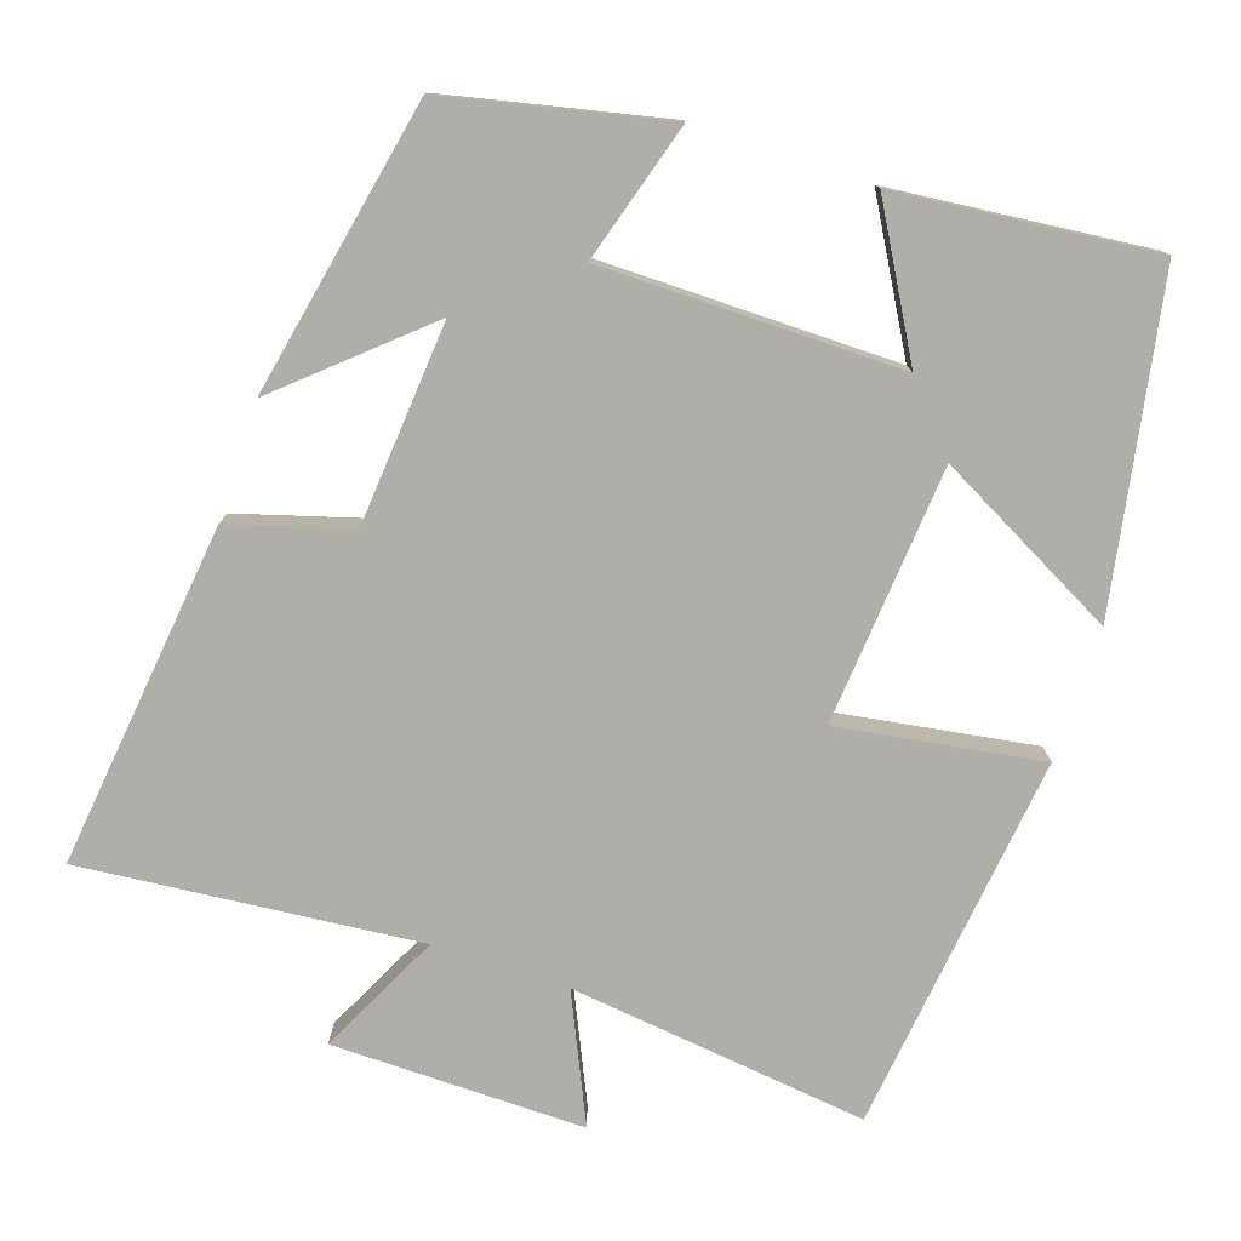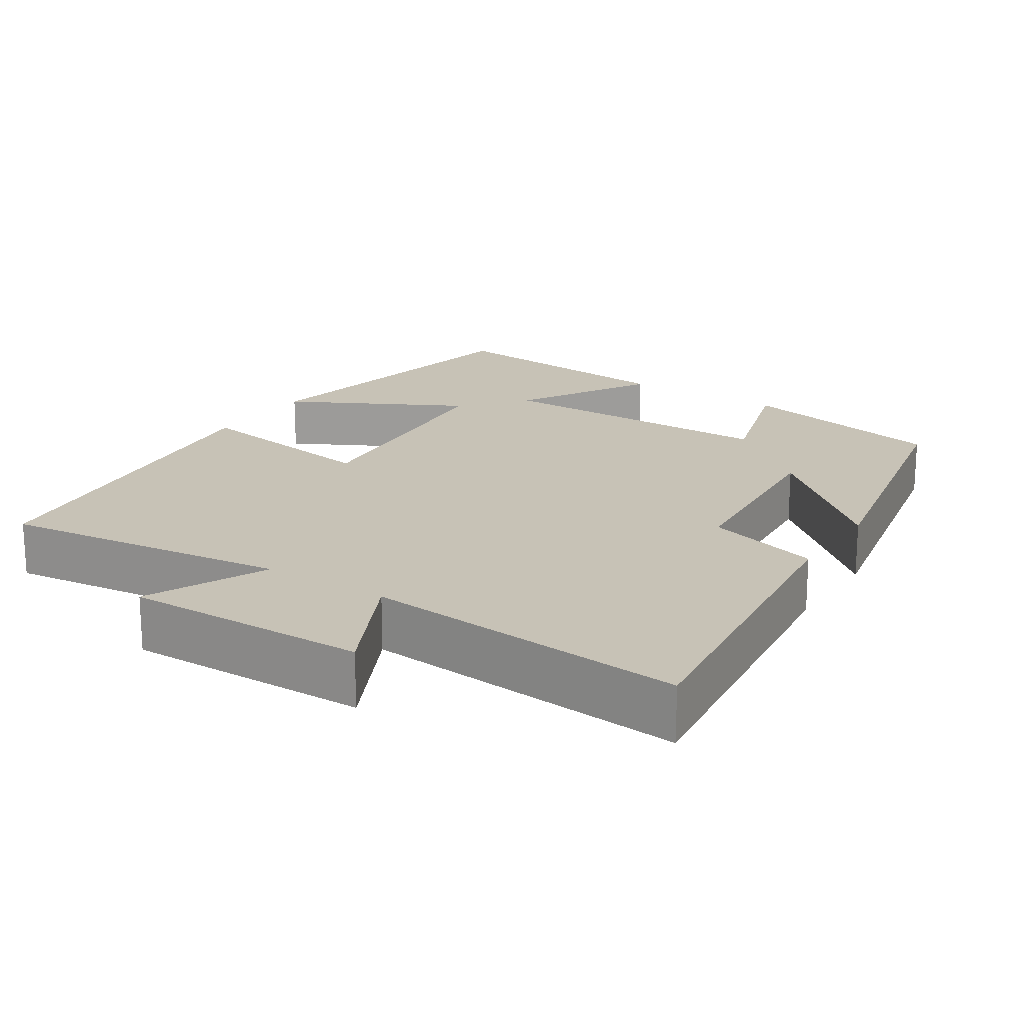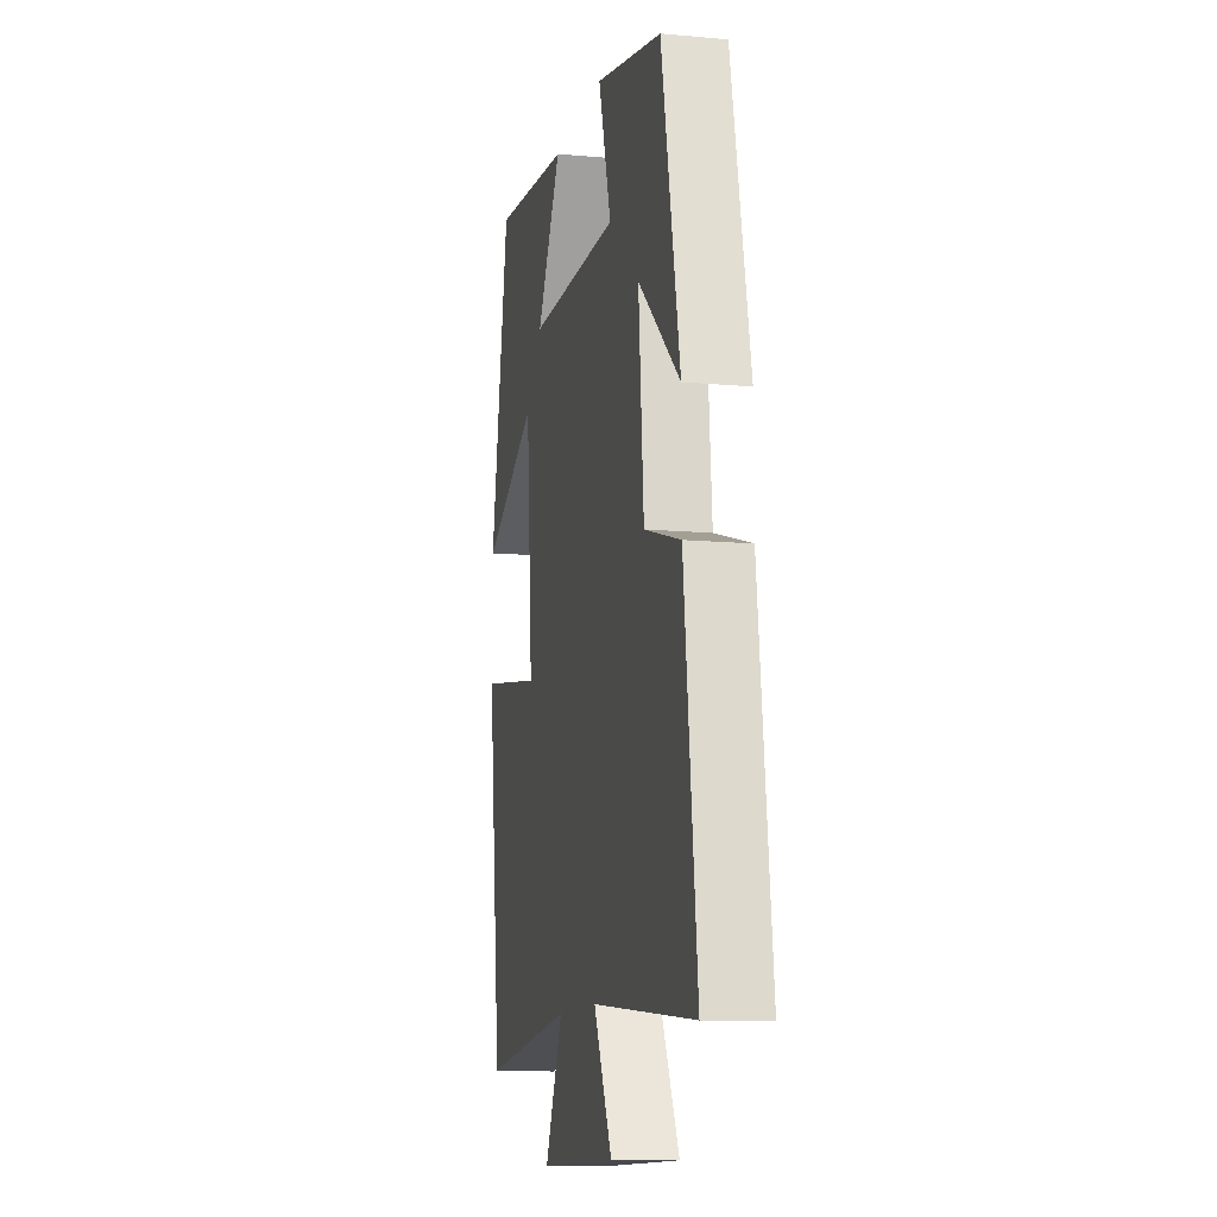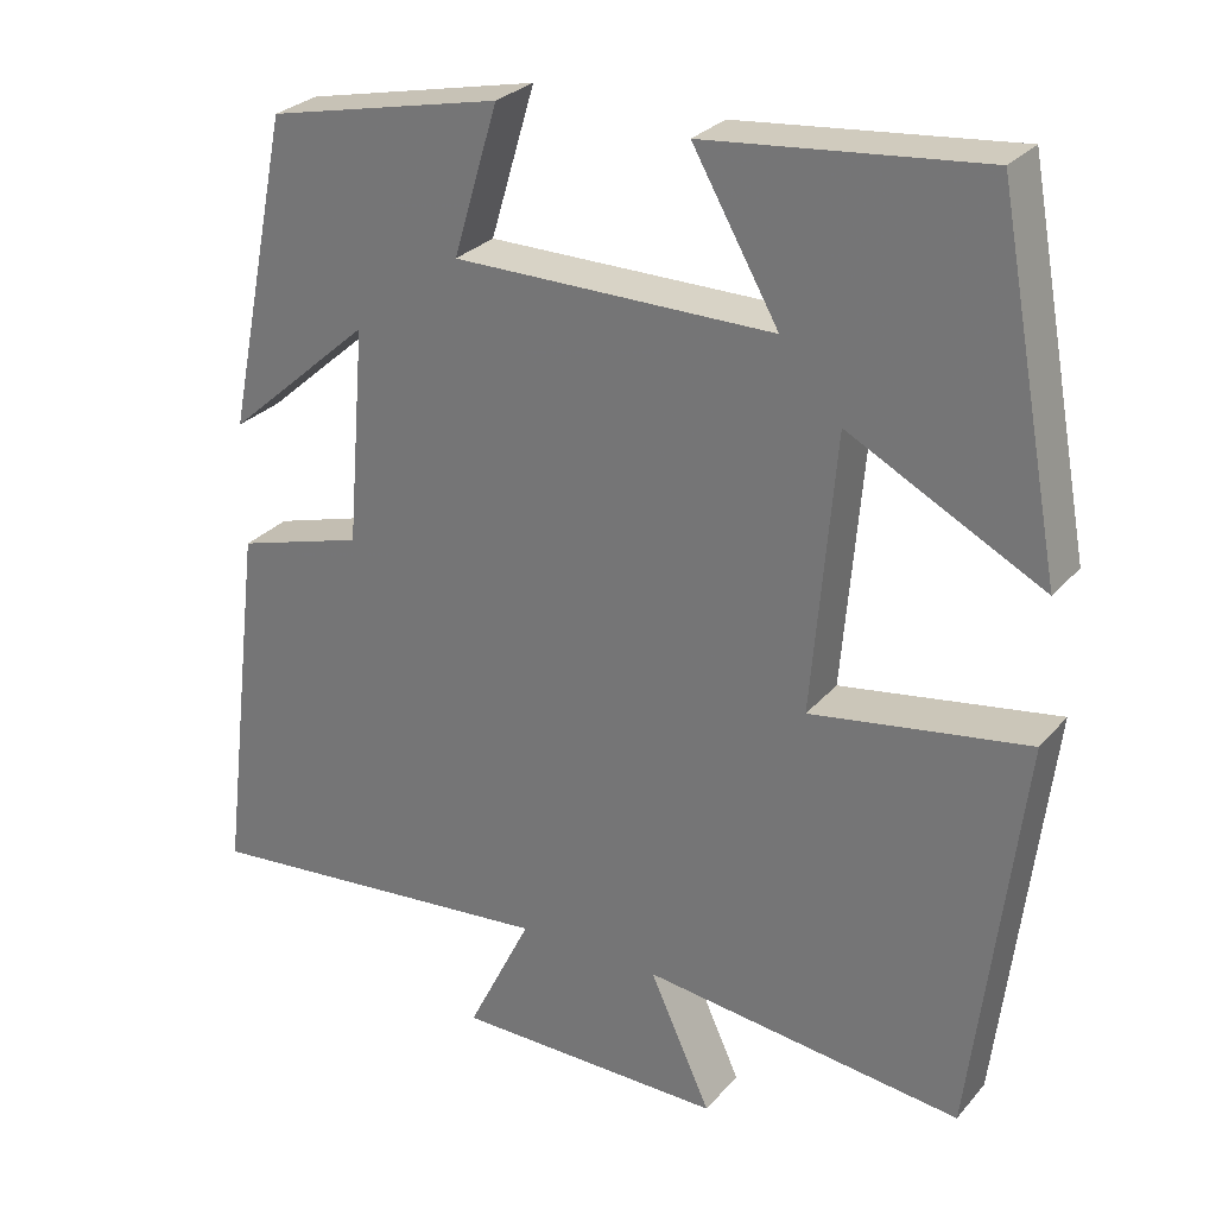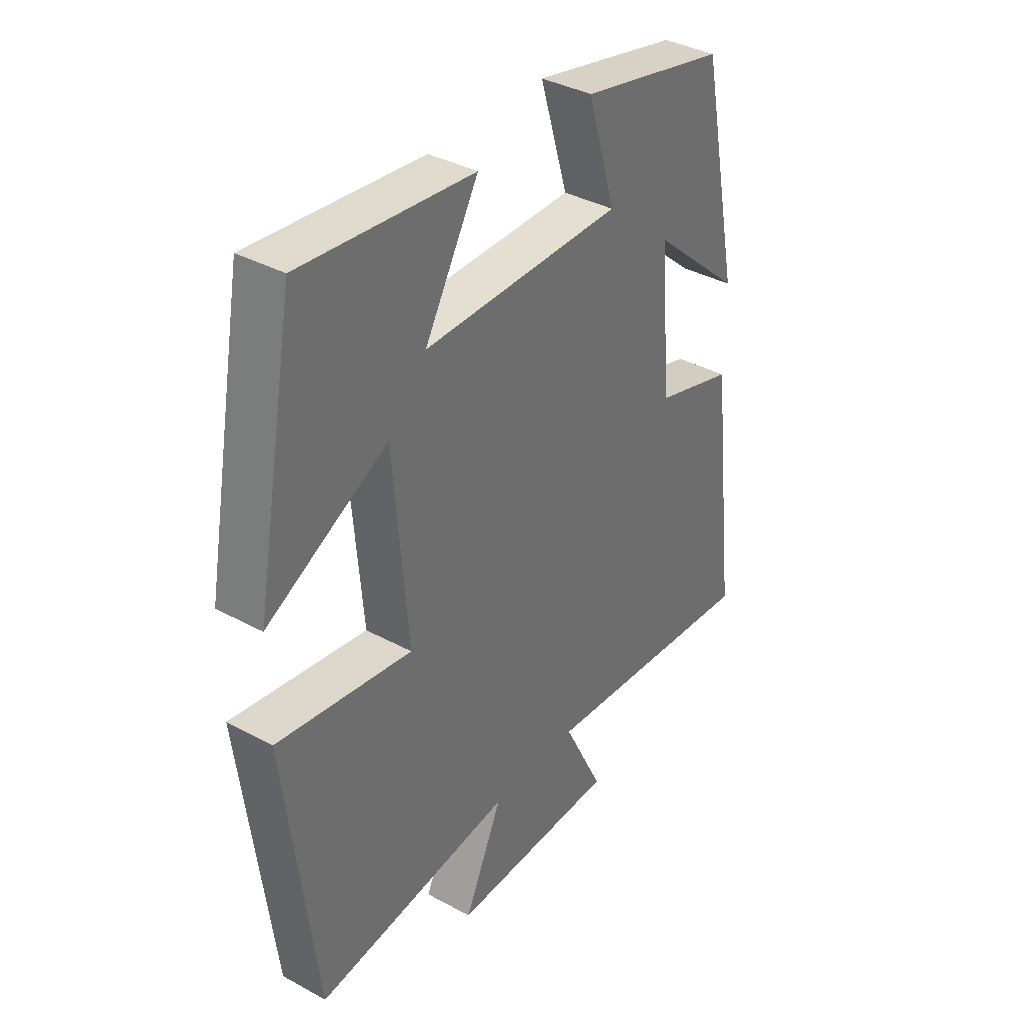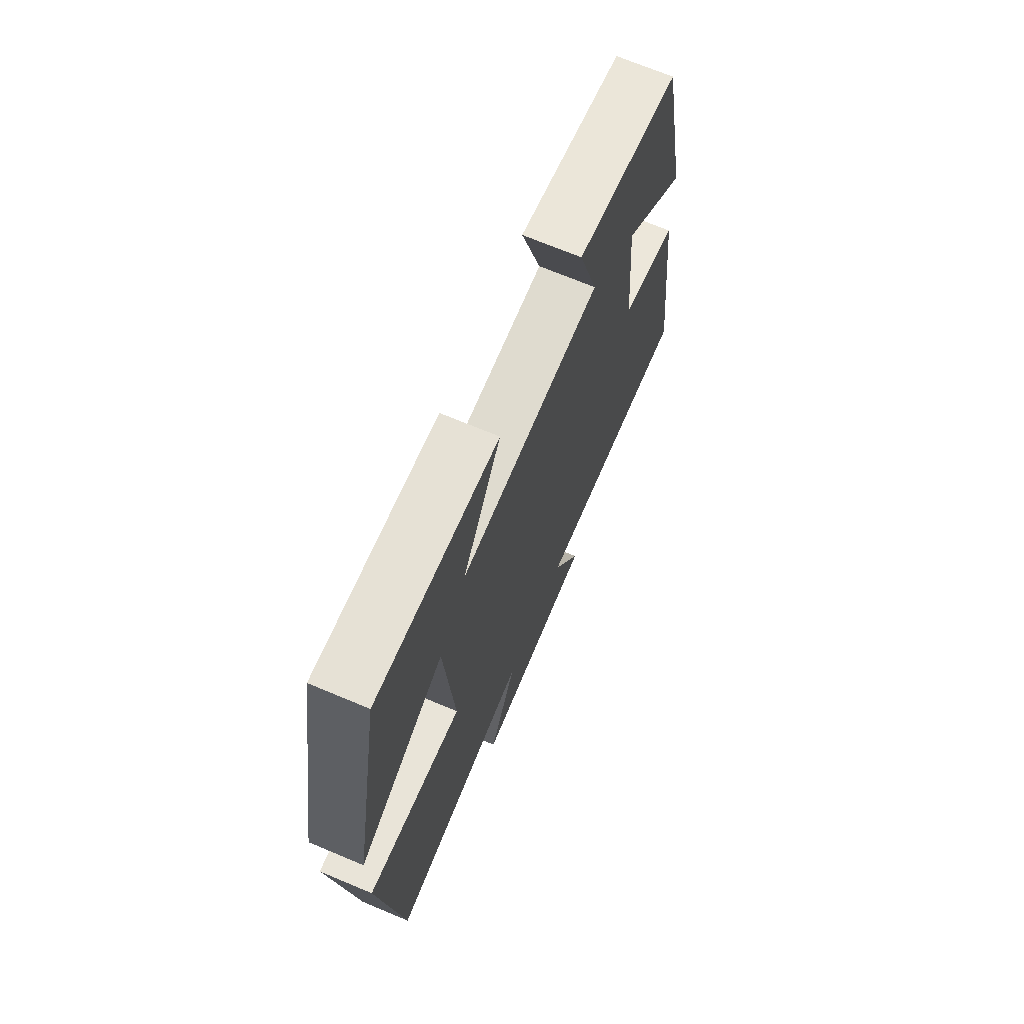
<metadata>
{"format":"obj","ext":"obj","renderer":"f3d","projection":"perspective","resolution":1024,"background":"white","views":[{"elev":-77.5,"azim":-18.4,"up":"+Y"},{"elev":19.2,"azim":-147.0,"up":"+Y"},{"elev":-11.5,"azim":-102.5,"up":"+Z"},{"elev":27.9,"azim":31.7,"up":"+Z"},{"elev":37.1,"azim":125.1,"up":"+Z"},{"elev":70.0,"azim":112.8,"up":"+Z"}]}
</metadata>
<code>
v 0.422 0.07 0.533
v 0.5 0.07 0.111
v 0.266 0.07 0.234
v 0.238 0.07 -0.1
v 0.5 0.07 -0.059
v 0.441 0.07 -0.547
v 0.055 0.07 -0.5
v 0.129 0.07 -0.662
v -0.197 0.07 -0.658
v -0.119 0.07 -0.5
v -0.554 0.07 -0.54
v -0.5 0.07 -0.095
v -0.346 0.07 -0.05
v -0.324 0.07 0.212
v -0.5 0.07 0.057
v -0.422 0.07 0.438
v -0.139 0.07 0.5
v -0.193 0.07 0.32
v 0.193 0.07 0.318
v 0.089 0.07 0.5
v 0.422 0 0.533
v 0.5 0 0.111
v 0.266 0 0.234
v 0.238 0 -0.1
v 0.5 0 -0.059
v 0.441 0 -0.547
v 0.055 0 -0.5
v 0.129 0 -0.662
v -0.197 0 -0.658
v -0.119 0 -0.5
v -0.554 0 -0.54
v -0.5 0 -0.095
v -0.346 0 -0.05
v -0.324 0 0.212
v -0.5 0 0.057
v -0.422 0 0.438
v -0.139 0 0.5
v -0.193 0 0.32
v 0.193 0 0.318
v 0.089 0 0.5
f 1 2 3
f 20 1 3
f 19 20 3
f 18 19 3 4
f 16 17 18
f 16 18 4
f 14 15 16
f 14 16 4
f 13 14 4
f 12 13 4
f 11 12 4
f 10 11 4
f 7 8 9 10
f 7 10 4 5
f 5 6 7
f 23 22 21
f 23 21 40
f 23 40 39
f 24 23 39 38
f 38 37 36
f 24 38 36
f 36 35 34
f 24 36 34
f 24 34 33
f 24 33 32
f 24 32 31
f 24 31 30
f 30 29 28 27
f 25 24 30 27
f 27 26 25
f 1 21 22 2
f 2 22 23 3
f 3 23 24 4
f 4 24 25 5
f 5 25 26 6
f 6 26 27 7
f 7 27 28 8
f 8 28 29 9
f 9 29 30 10
f 10 30 31 11
f 11 31 32 12
f 12 32 33 13
f 13 33 34 14
f 14 34 35 15
f 15 35 36 16
f 16 36 37 17
f 17 37 38 18
f 18 38 39 19
f 19 39 40 20
f 20 40 21 1

</code>
